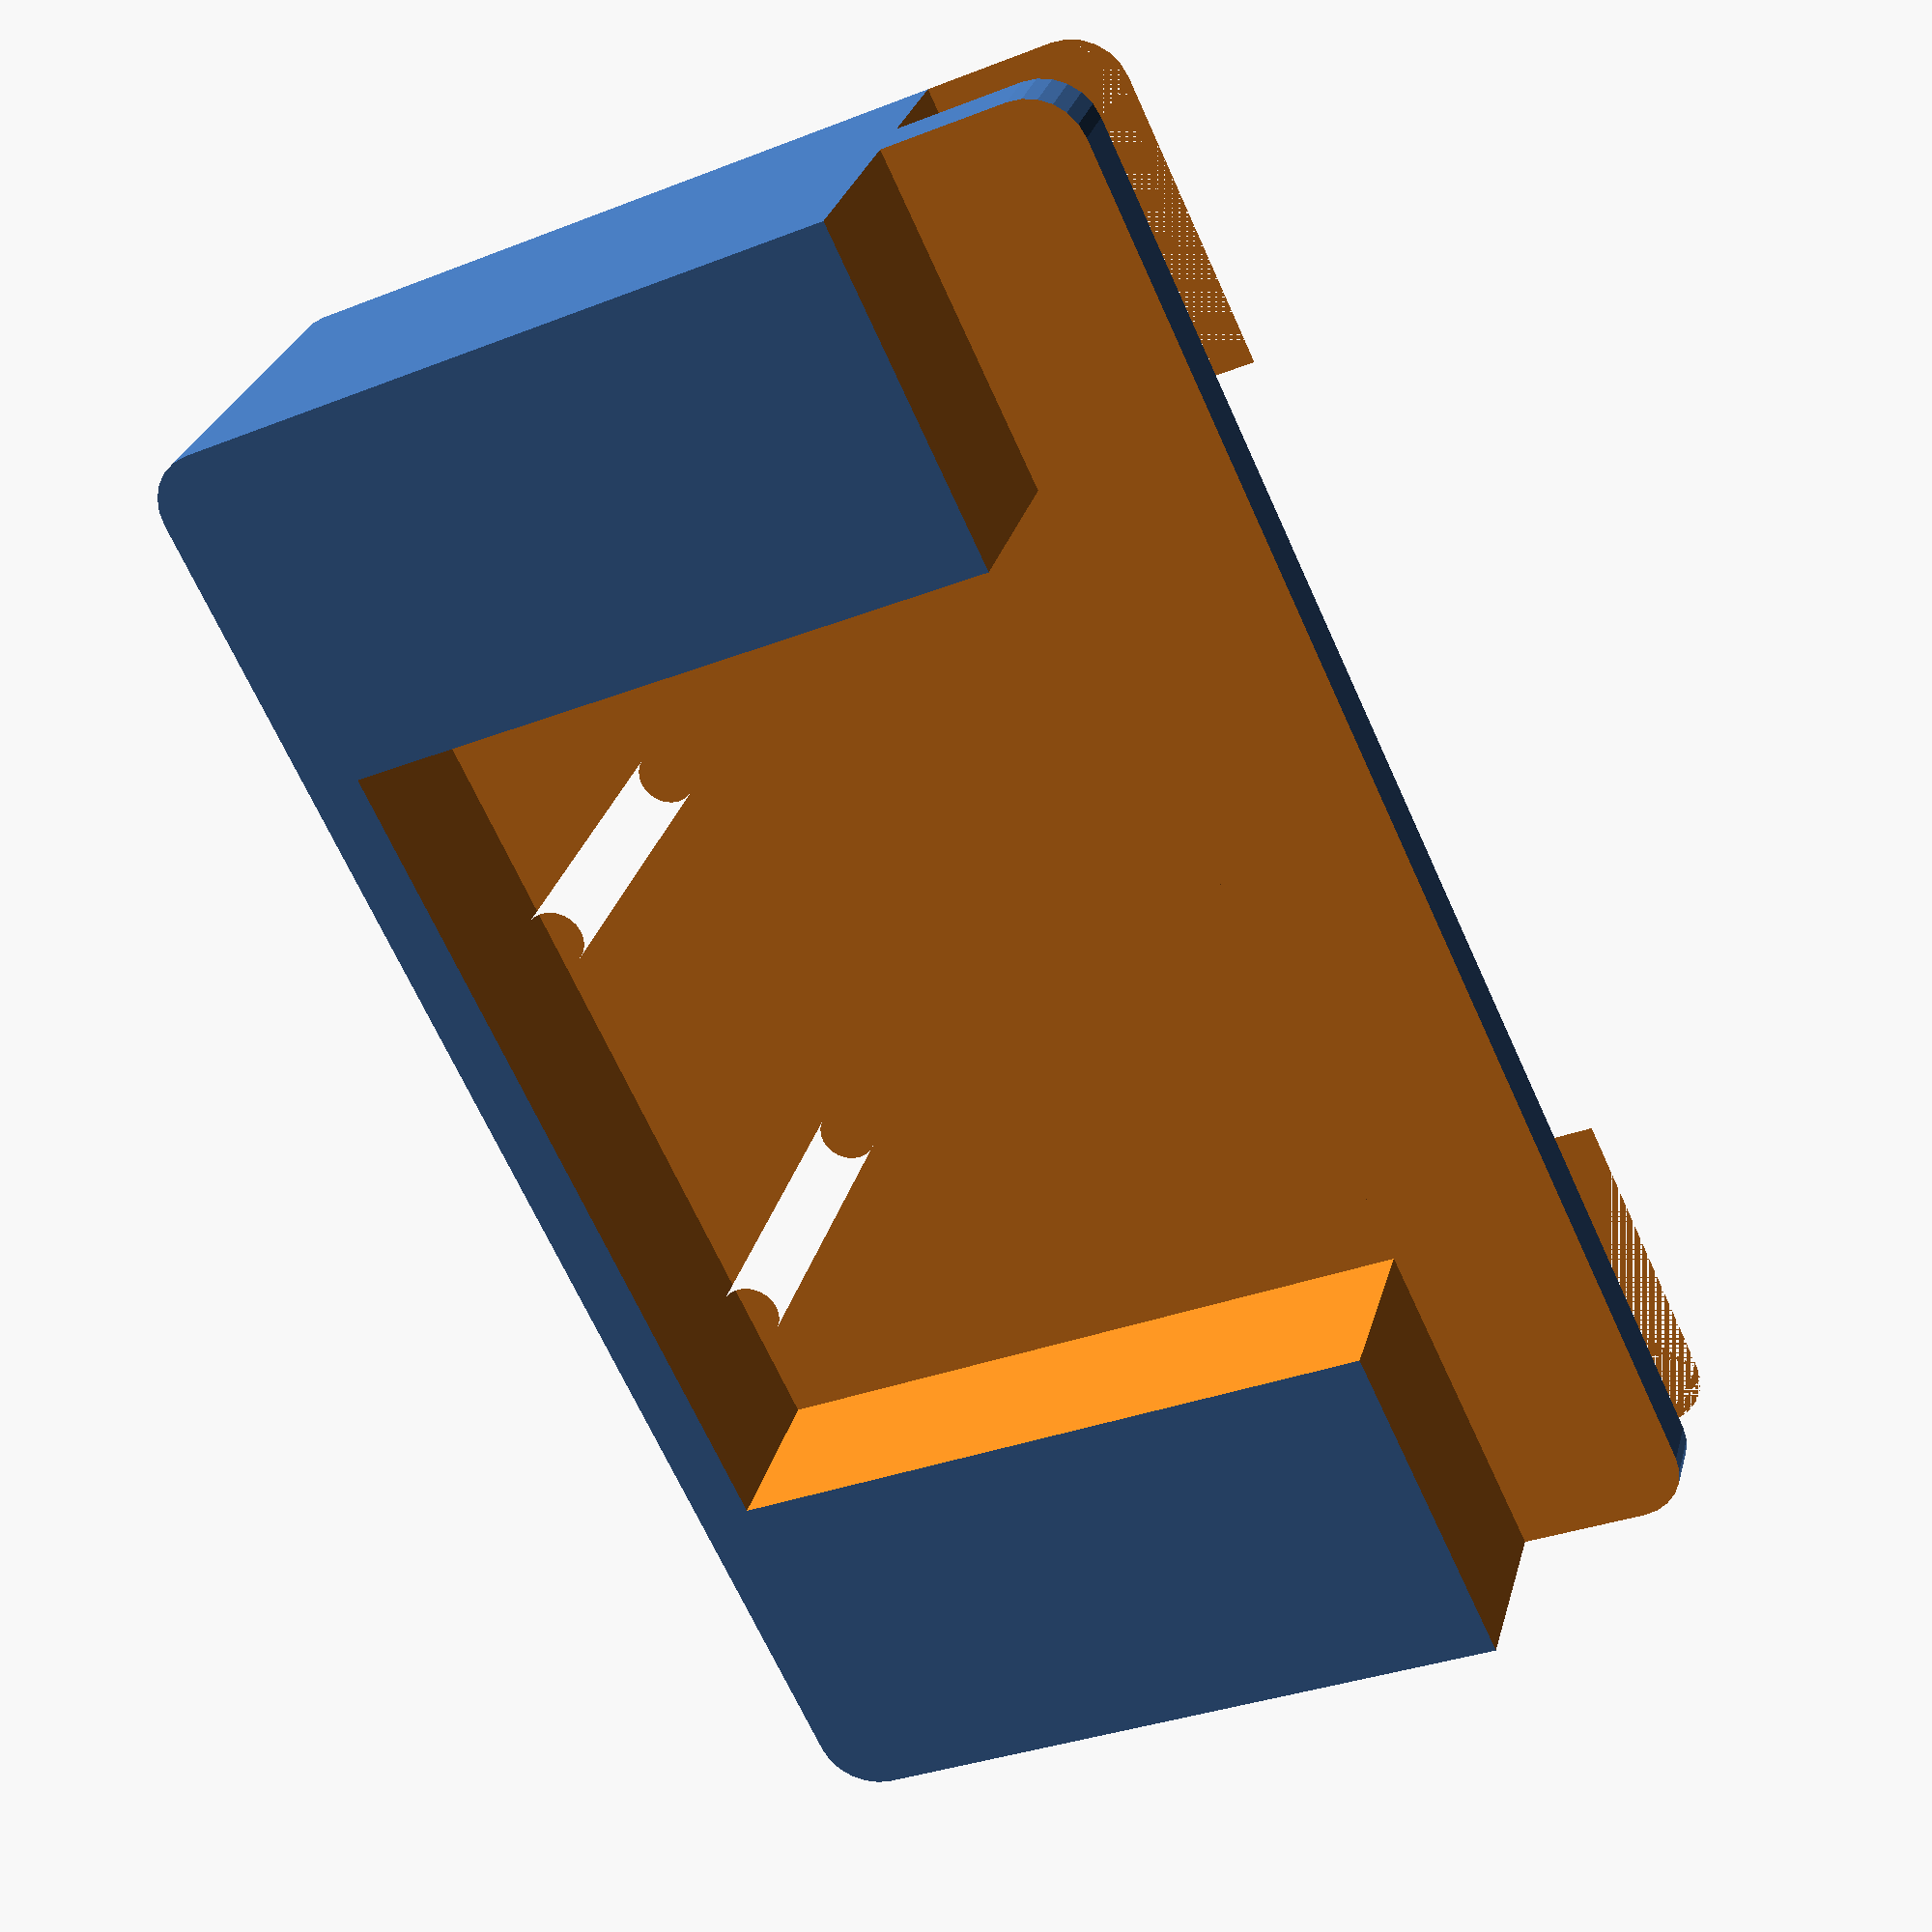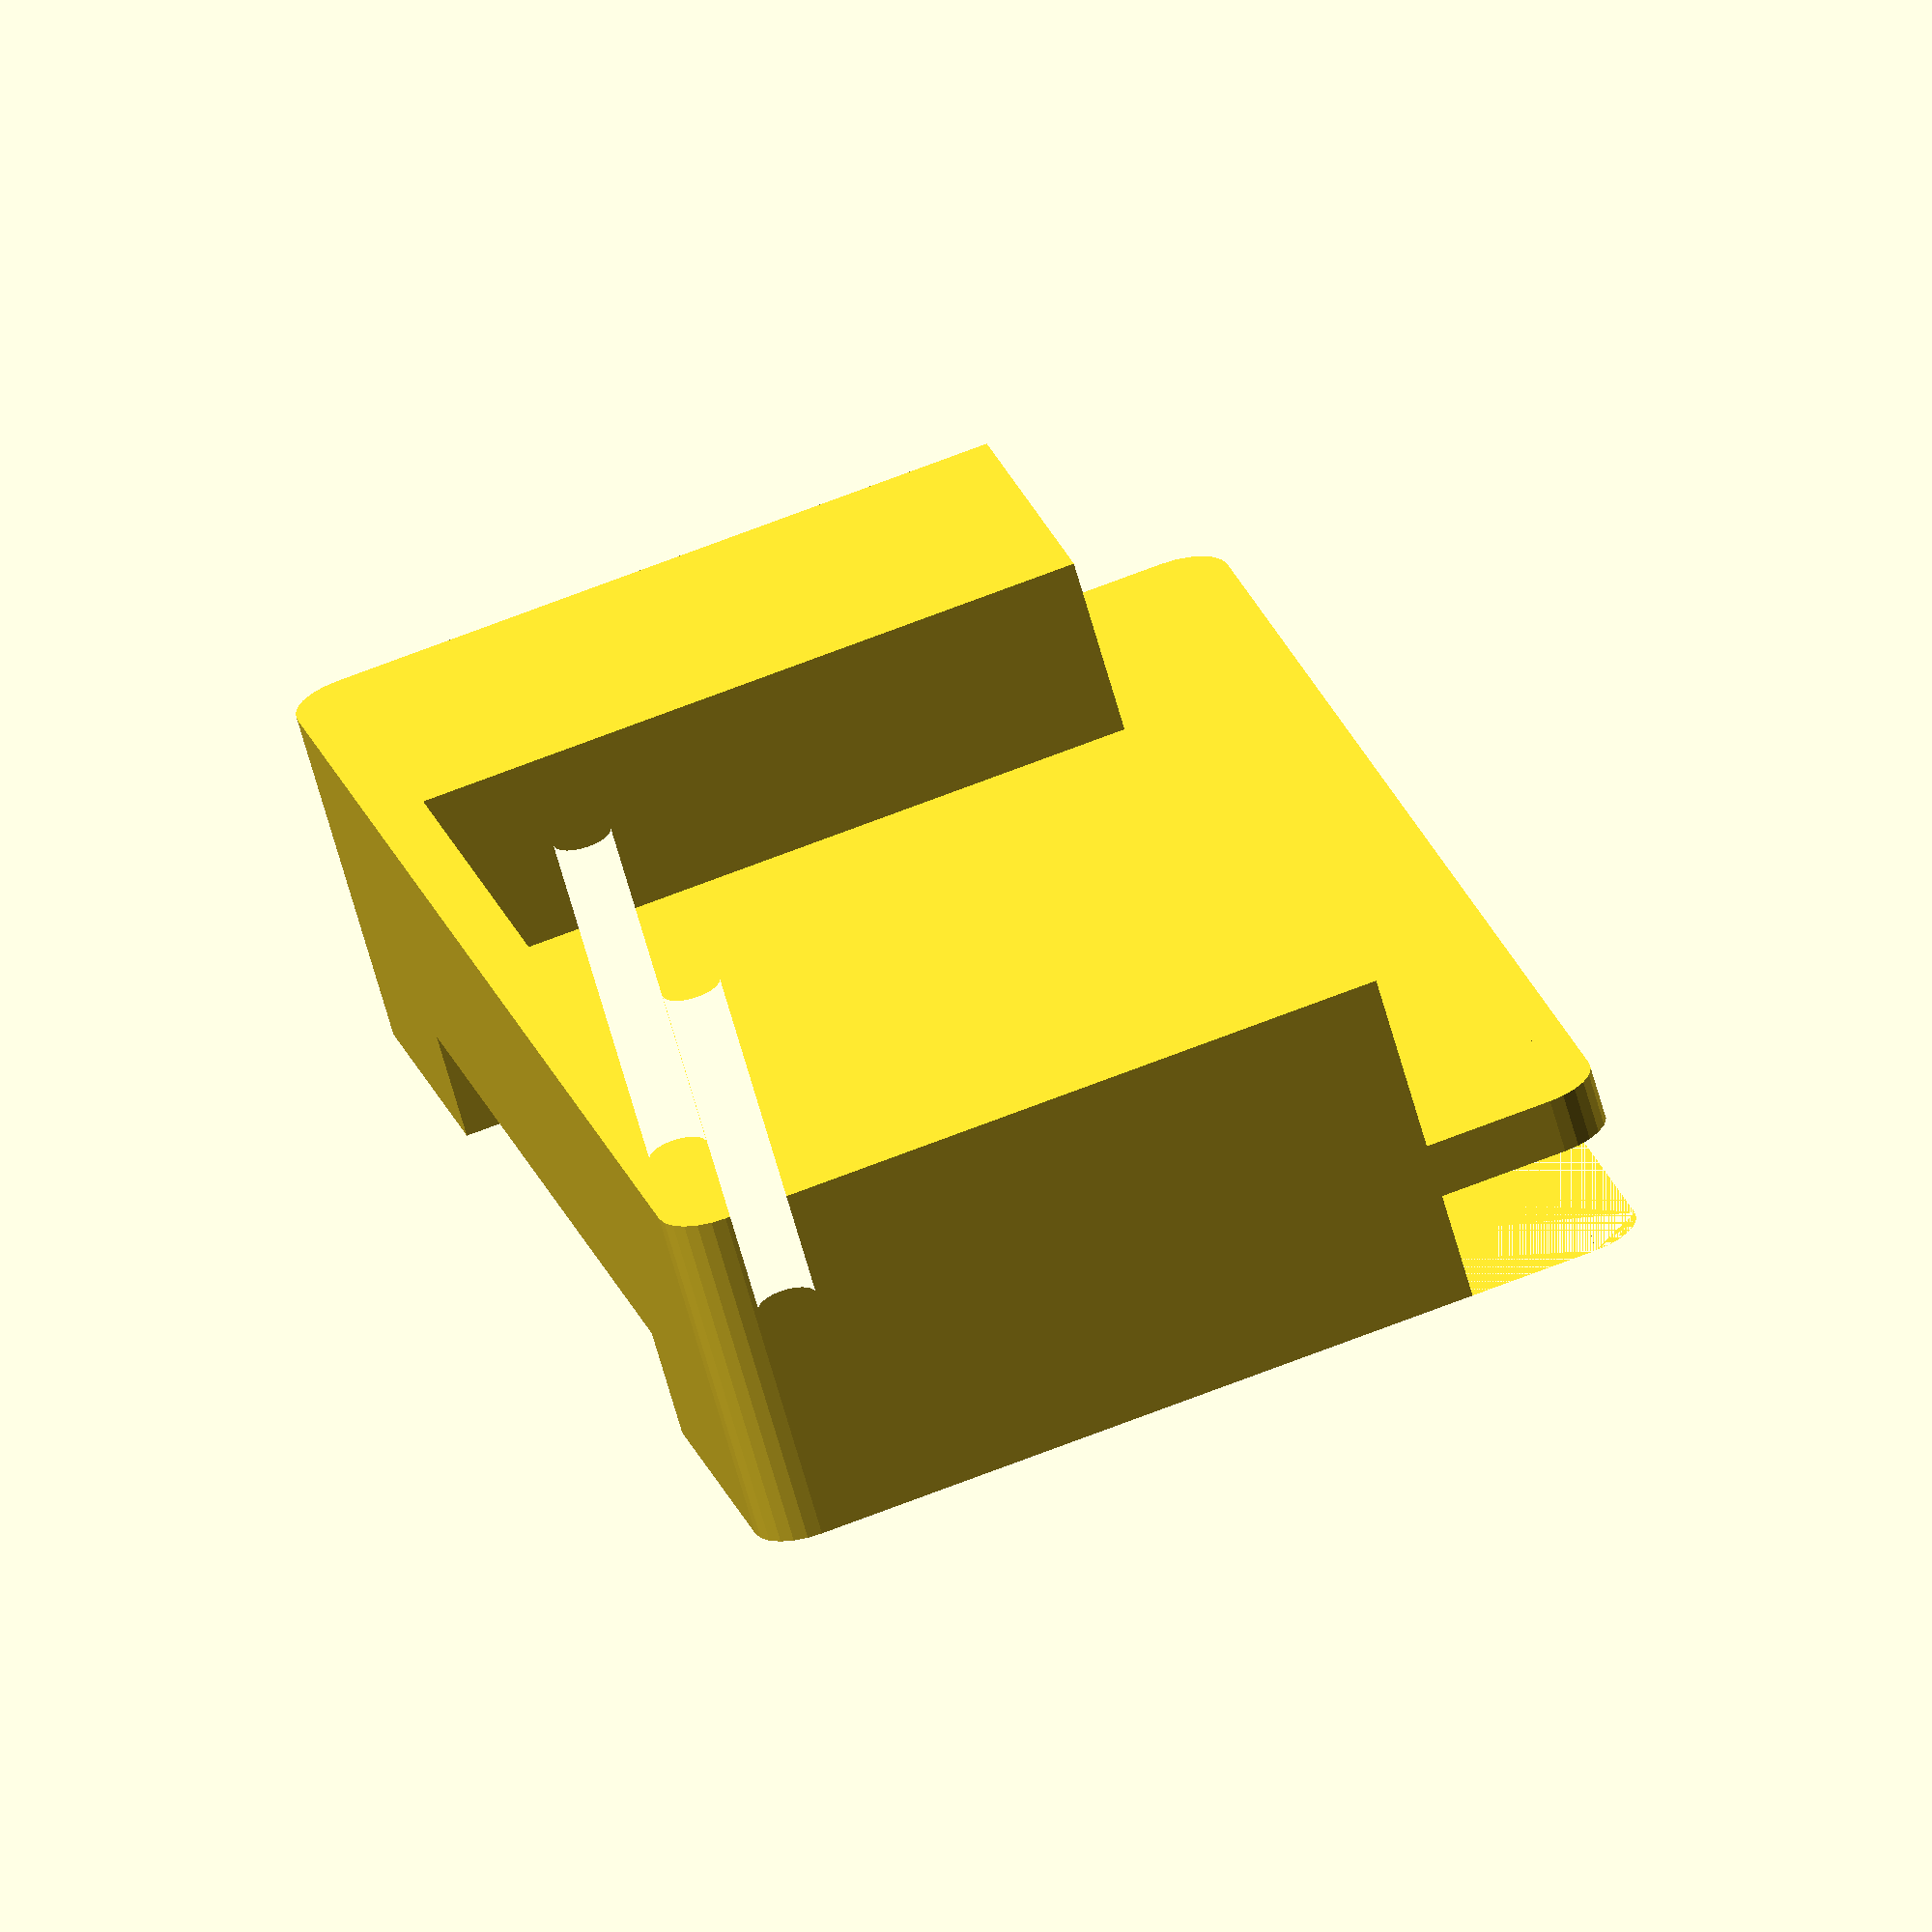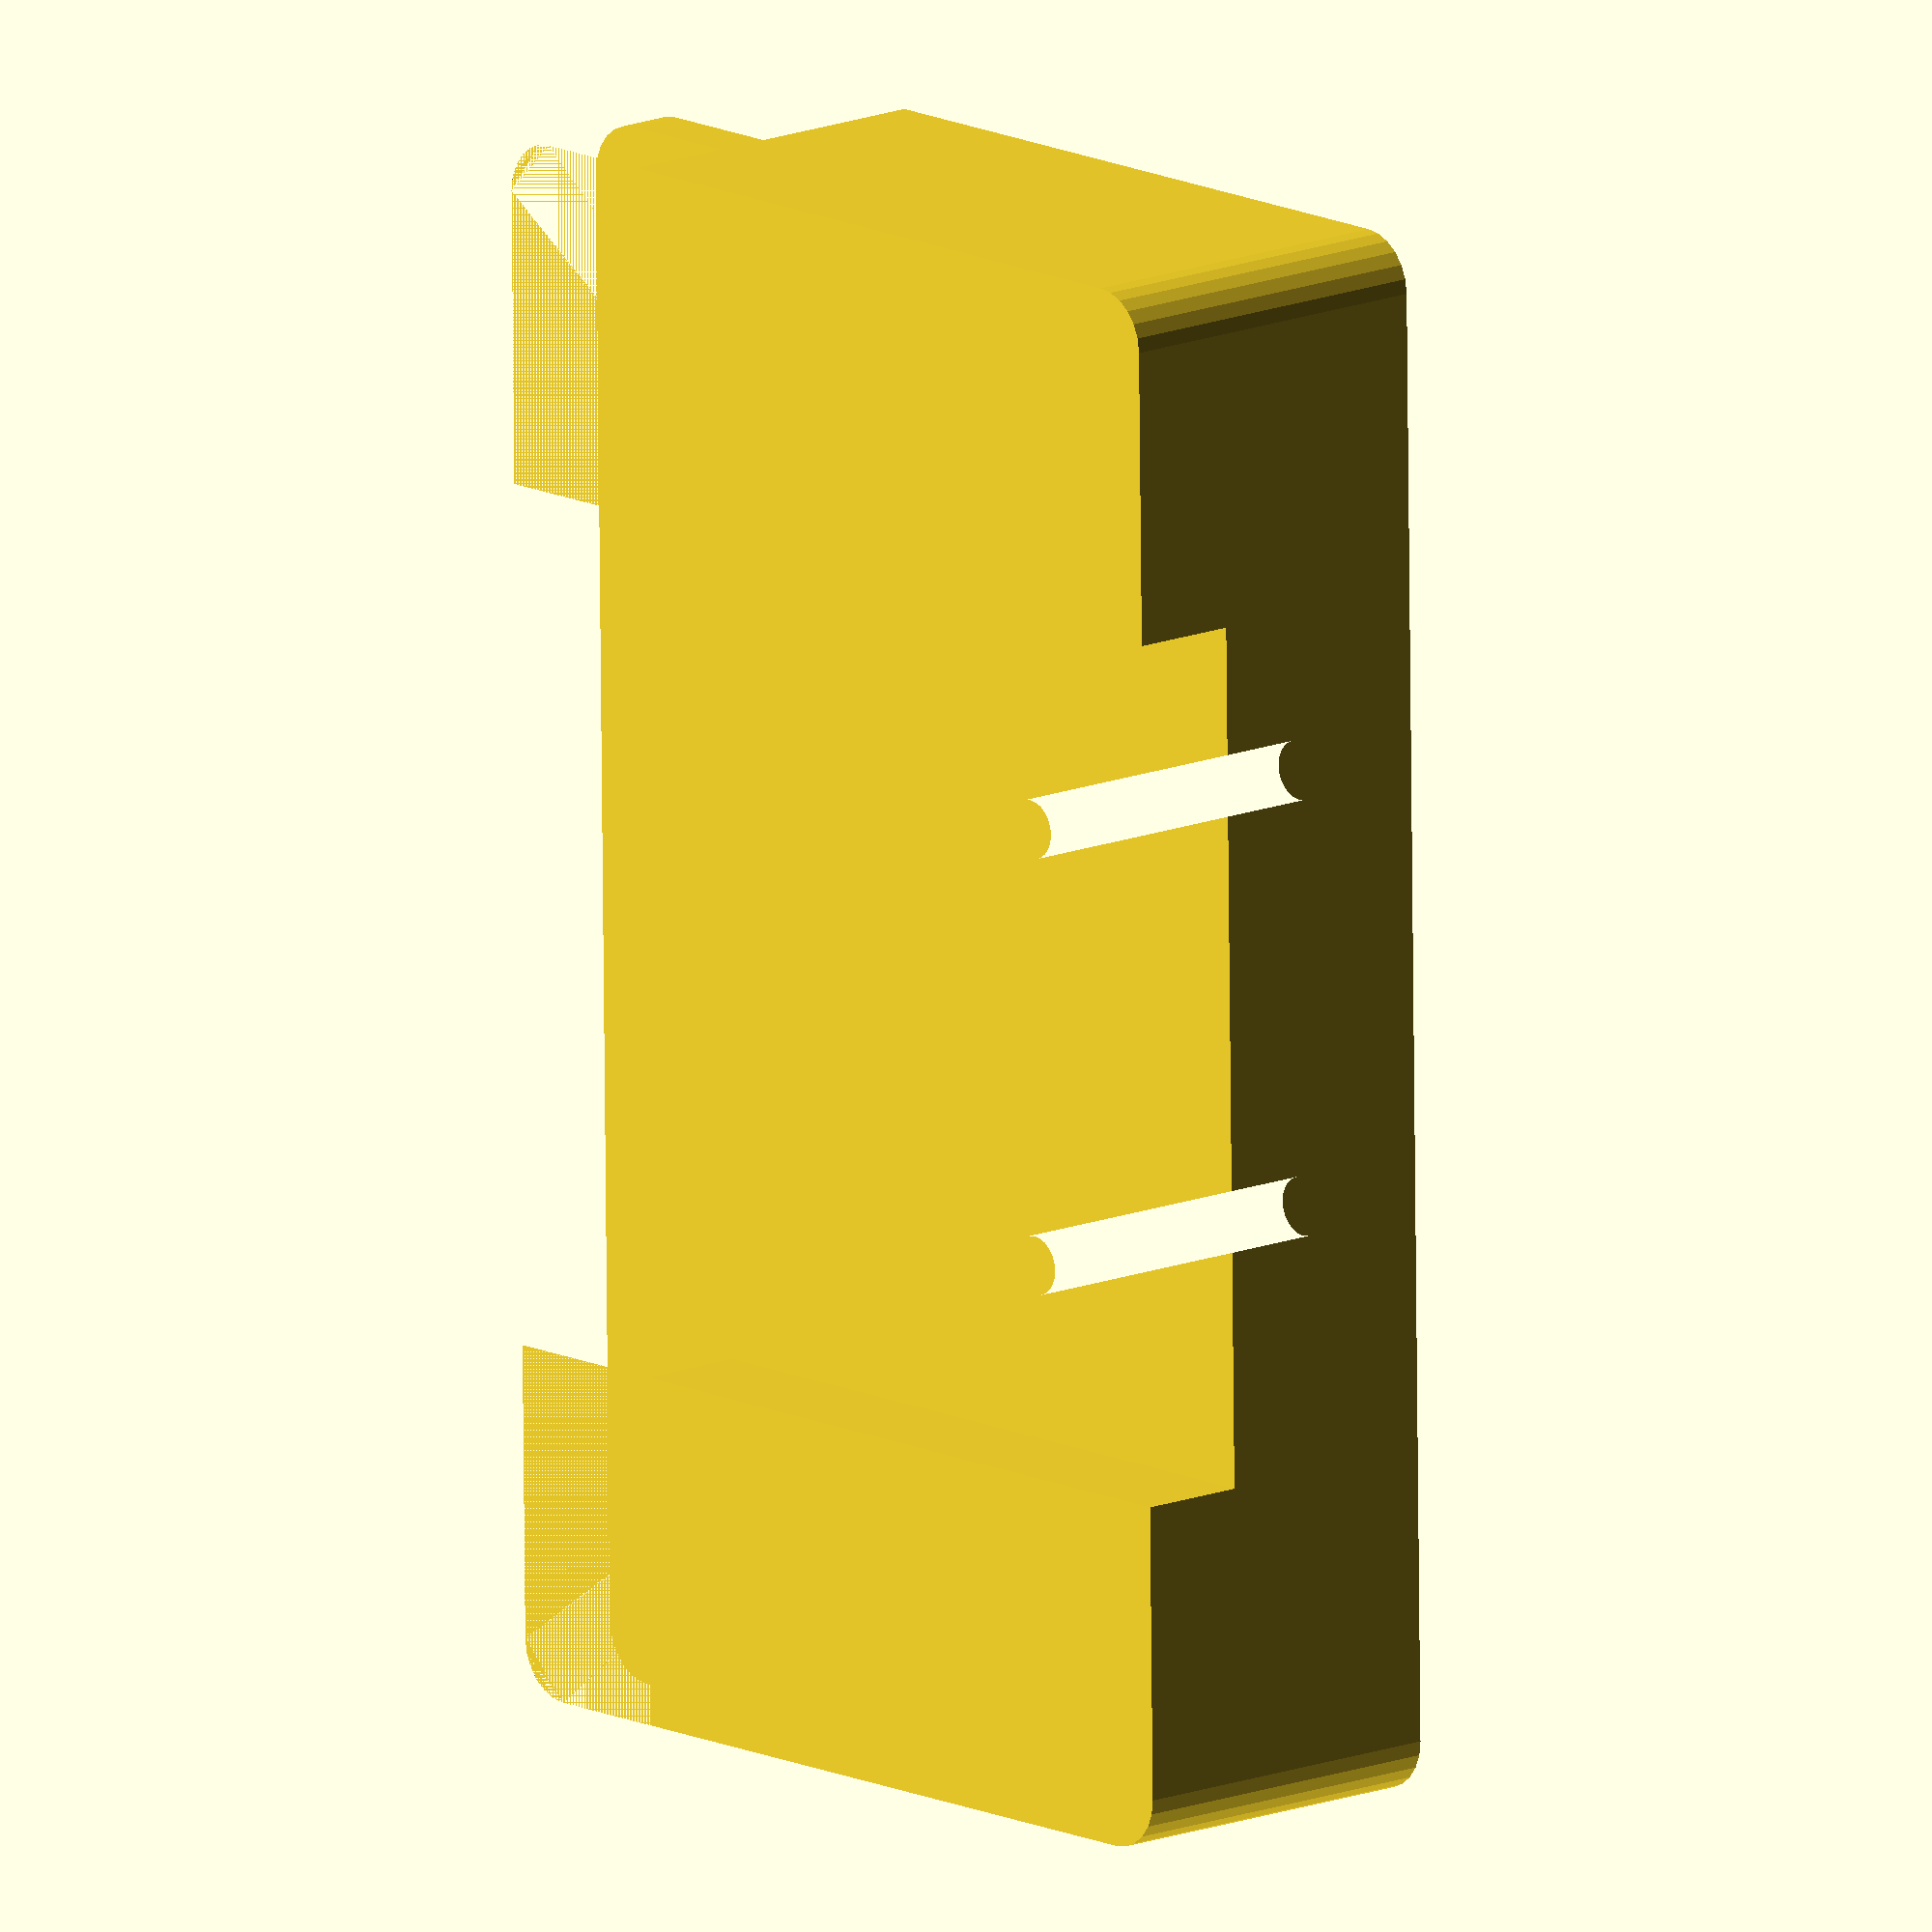
<openscad>
width = 85; //mm
length = 50; //mm
thickness = 3; //mm
radius = 3; //mm
hole_offset = 9; //mm
hole_distance = 23.8; //mm
hole_diameter = 3.2; //mm
cut_out_width = 47; //mm
tooth_depth = 6; //mm
feet_depth = 10; //mm
feet_length = 40; //mm

$fn = 24;

difference() {
  linear_extrude(thickness + tooth_depth + feet_depth) {
    difference() {
      minkowski() {
        square([width - 2 * radius, length - 2 * radius], center = true);
        circle(radius);
      }
      translate([0, length / 2 - hole_offset]) {
        translate([hole_distance / 2, 0]) {
          circle(d = hole_diameter);
        }
        translate([hole_distance / -2, 0]) {
          circle(d = hole_diameter);
        }
      }
    }
  }
  translate([0, 0, -0.01]) {
    linear_extrude(tooth_depth) {
      square([cut_out_width, length + 0.01], center = true);
    }
  }
  translate([0, -thickness/2, tooth_depth + thickness + 0.01]) {
    linear_extrude(feet_depth) {
      square([cut_out_width, length - thickness + 0.01], center = true);
    }
  }
  translate([0, feet_length / -2, tooth_depth + thickness + 0.01]) {
    linear_extrude(feet_depth) {
      square([width + 0.01, length - feet_length + 0.01], center = true);
    }
  }
  translate([0, feet_length / -2, 0]) {
    linear_extrude(tooth_depth) {
      square([width + 0.01, length - feet_length + 0.01], center = true);
    }
  }
}

</openscad>
<views>
elev=330.4 azim=244.9 roll=14.6 proj=p view=wireframe
elev=65.8 azim=255.4 roll=15.6 proj=o view=wireframe
elev=165.6 azim=90.8 roll=311.7 proj=o view=wireframe
</views>
